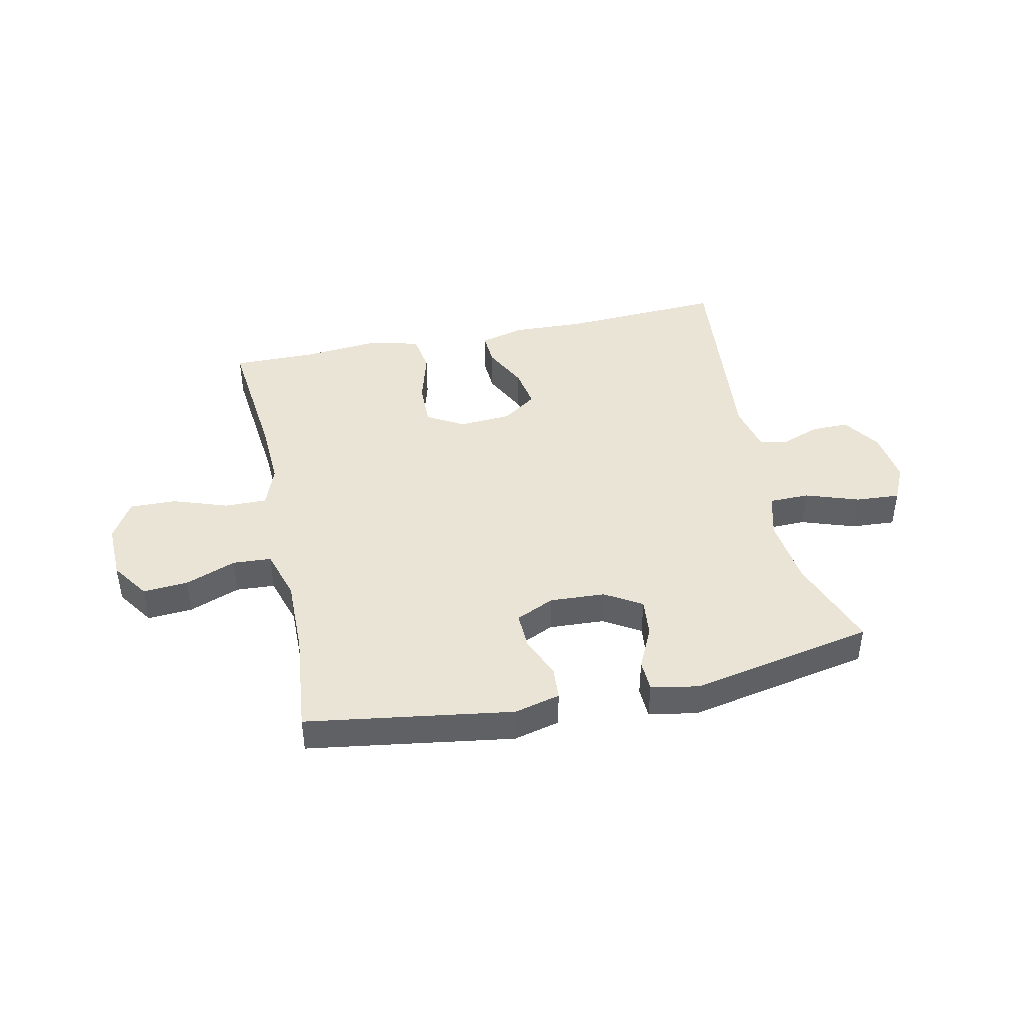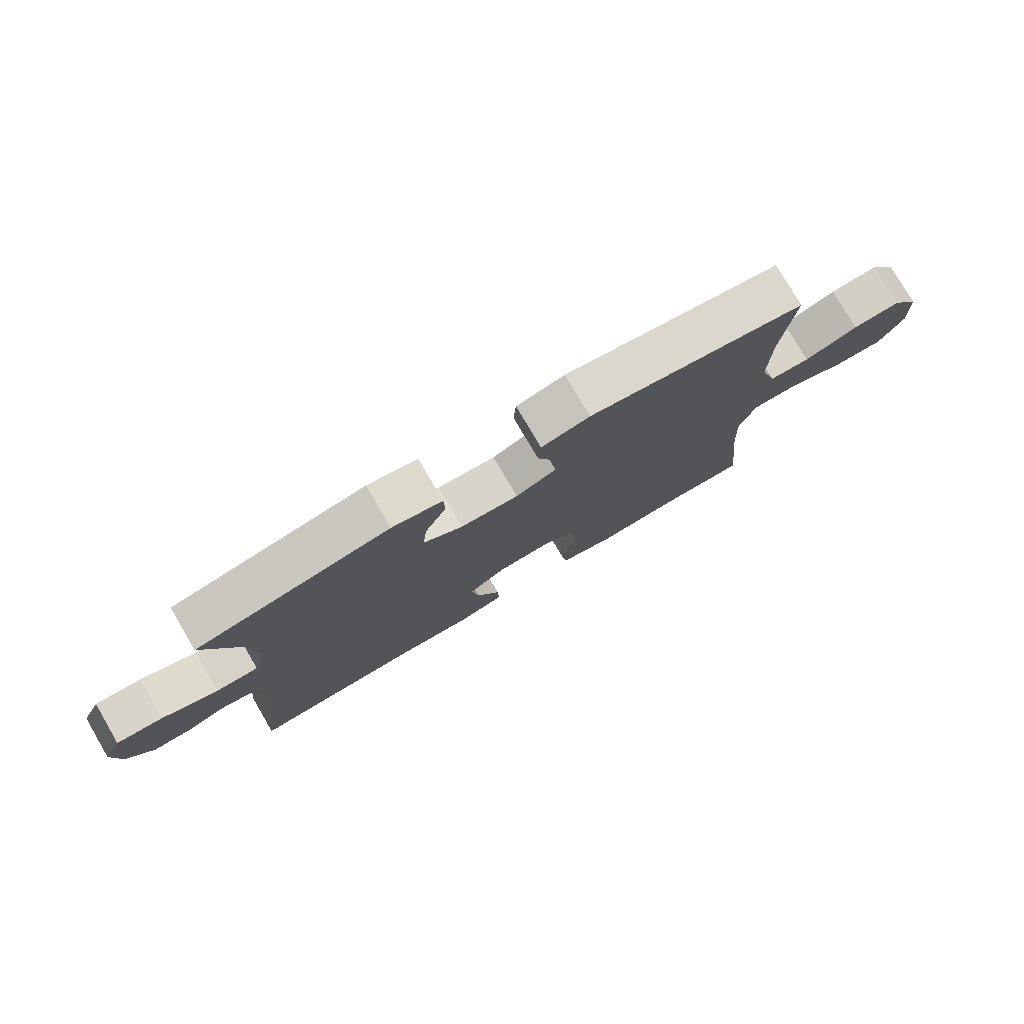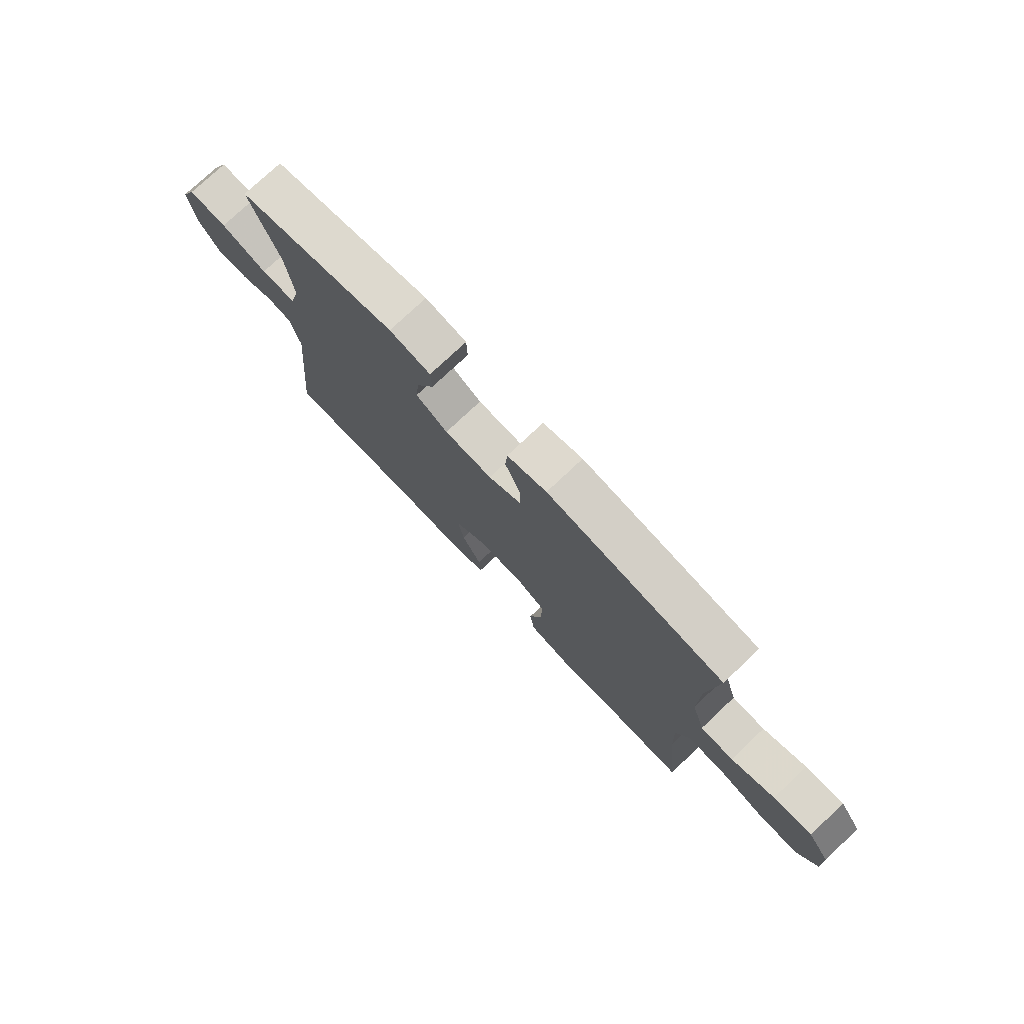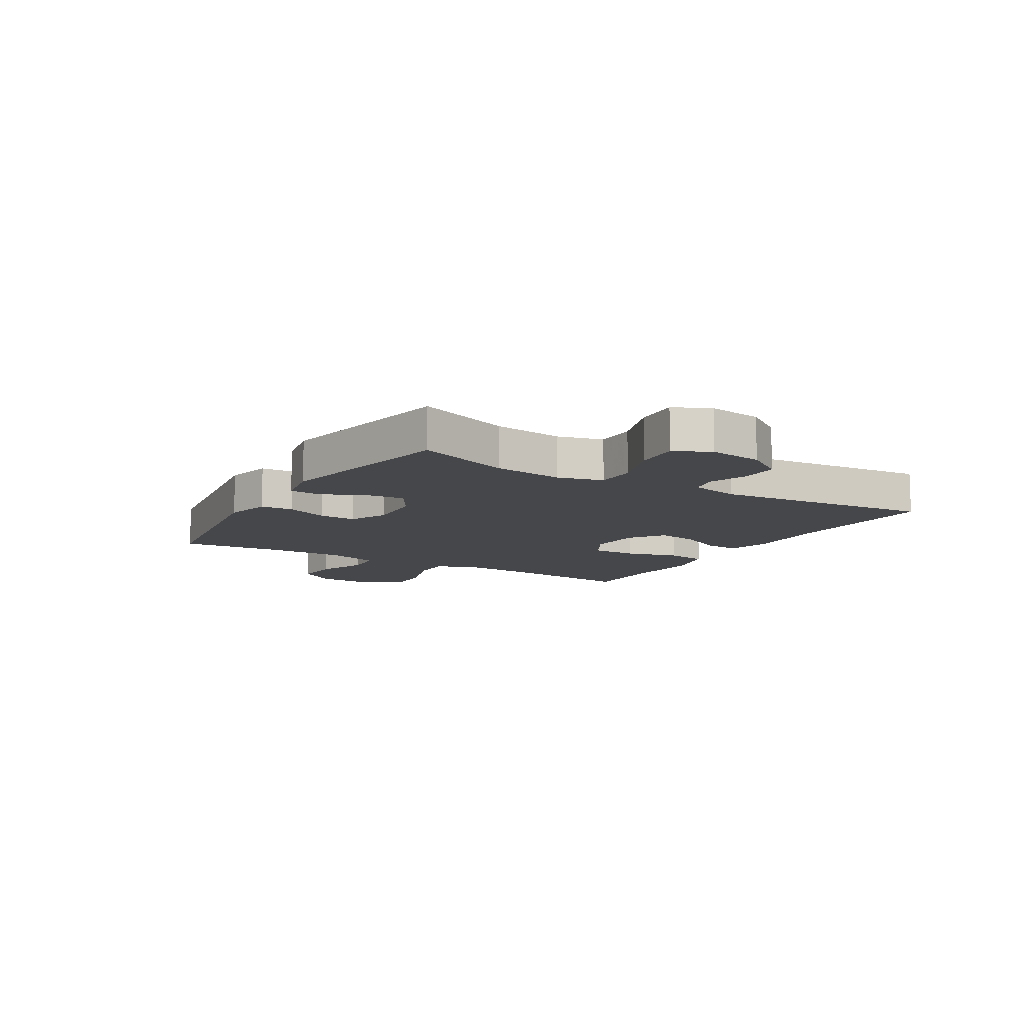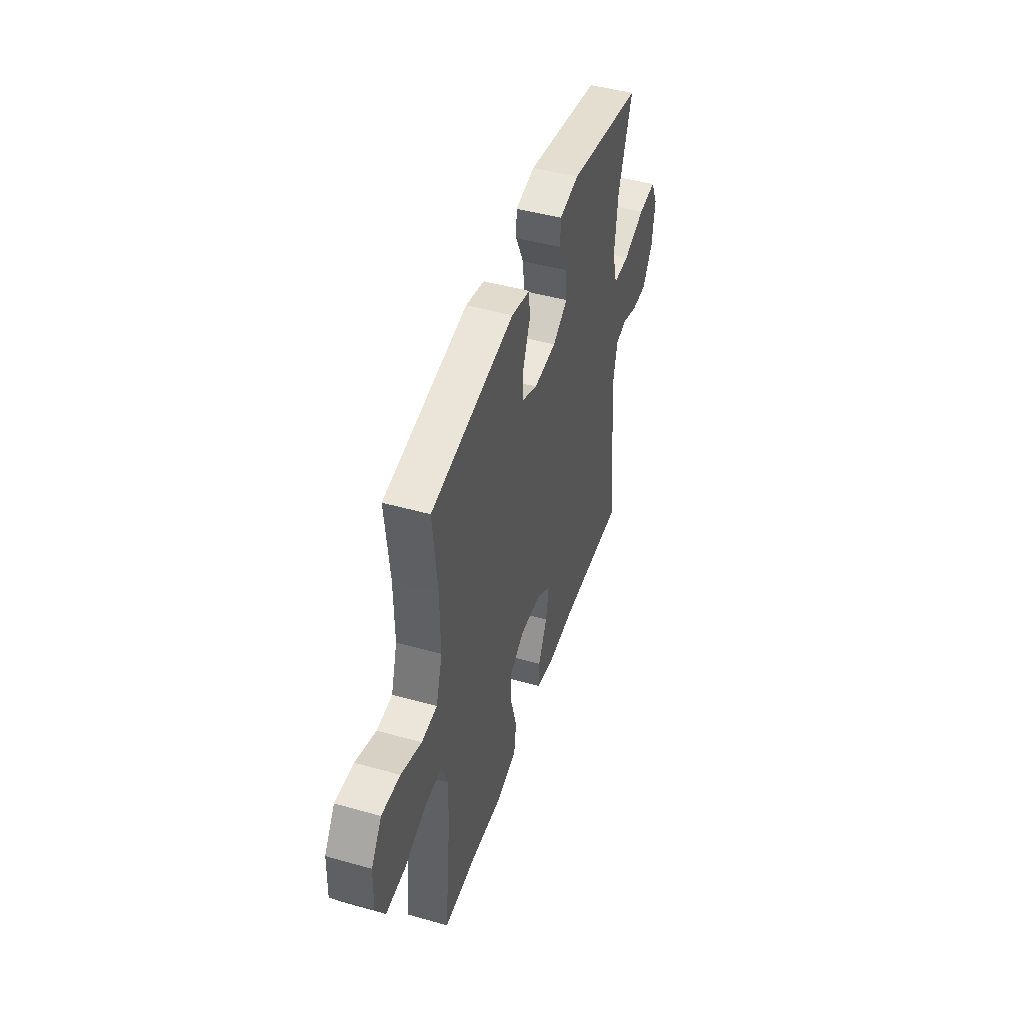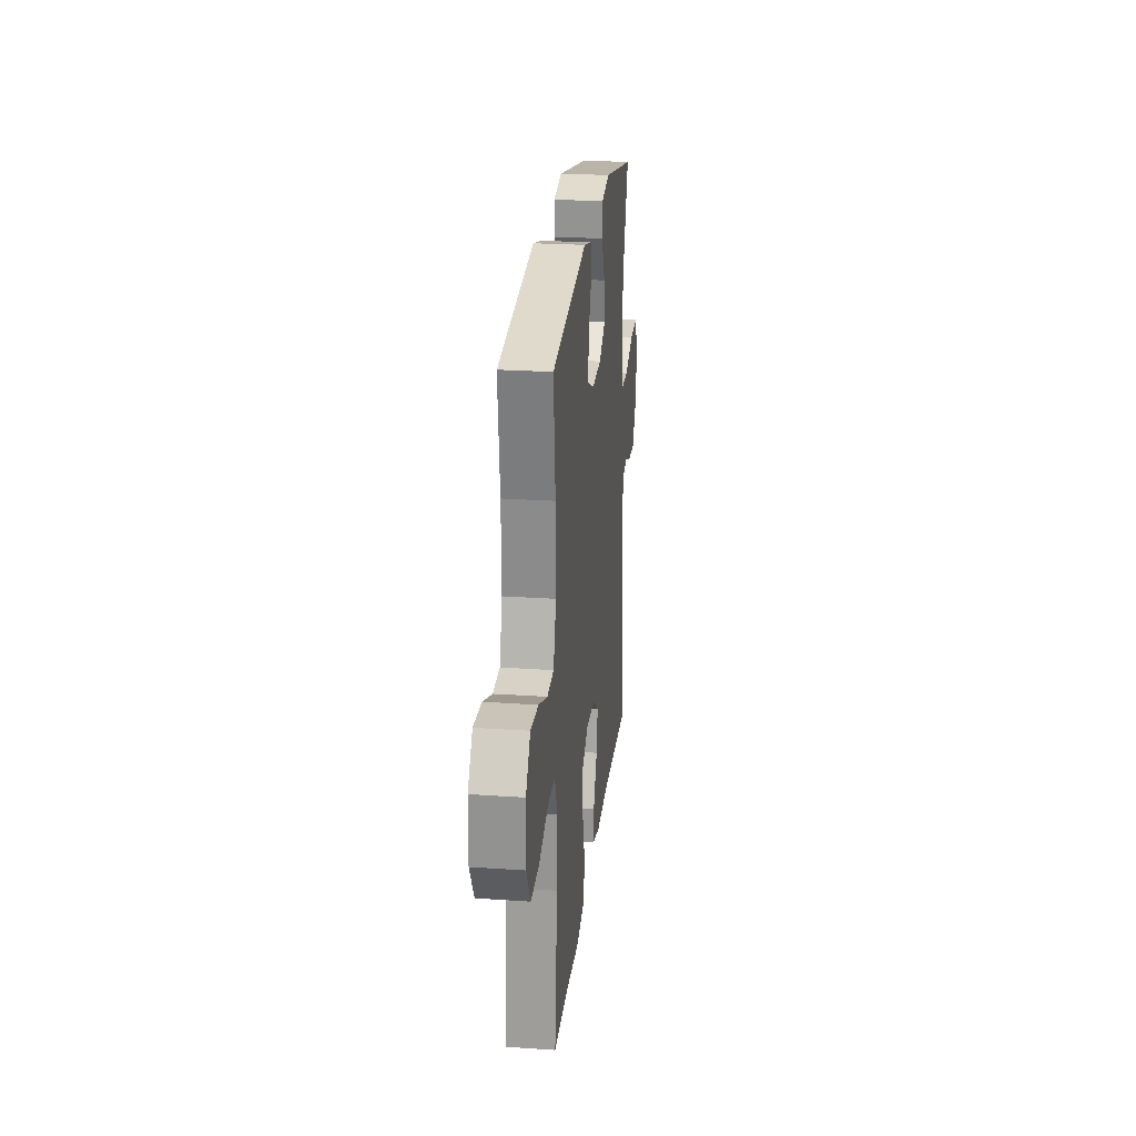
<metadata>
{"format":"obj","ext":"obj","renderer":"f3d","projection":"perspective","resolution":1024,"background":"white","views":[{"elev":42.7,"azim":-12.1,"up":"+Y"},{"elev":77.8,"azim":149.7,"up":"+Z"},{"elev":76.1,"azim":-133.4,"up":"+Z"},{"elev":-10.7,"azim":59.1,"up":"+Y"},{"elev":46.5,"azim":-72.2,"up":"+Z"},{"elev":24.3,"azim":-83.5,"up":"+Z"}]}
</metadata>
<code>
v 0.5 0.07 -0.5
v 0.215 0.07 -0.485
v 0.091 0.07 -0.49
v 0.013 0.07 -0.469
v 0.016 0.07 -0.41
v 0.055 0.07 -0.331
v 0.067 0.07 -0.259
v 0.007 0.07 -0.216
v -0.085 0.07 -0.21
v -0.149 0.07 -0.247
v -0.147 0.07 -0.326
v -0.121 0.07 -0.419
v -0.131 0.07 -0.489
v -0.221 0.07 -0.511
v -0.355 0.07 -0.499
v -0.5 0.07 -0.5
v -0.475 0.07 -0.256
v -0.47 0.07 -0.14
v -0.497 0.07 -0.067
v -0.571 0.07 -0.068
v -0.666 0.07 -0.101
v -0.748 0.07 -0.103
v -0.788 0.07 -0.034
v -0.785 0.07 0.065
v -0.74 0.07 0.131
v -0.661 0.07 0.125
v -0.573 0.07 0.091
v -0.506 0.07 0.095
v -0.479 0.07 0.184
v -0.481 0.07 0.321
v -0.5 0.07 0.5
v -0.142 0.07 0.554
v -0.062 0.07 0.534
v -0.058 0.07 0.477
v -0.088 0.07 0.403
v -0.09 0.07 0.339
v -0.023 0.07 0.308
v 0.073 0.07 0.313
v 0.137 0.07 0.352
v 0.13 0.07 0.419
v 0.095 0.07 0.493
v 0.097 0.07 0.548
v 0.18 0.07 0.564
v 0.5 0.07 0.5
v 0.441 0.07 0.336
v 0.427 0.07 0.215
v 0.448 0.07 0.137
v 0.518 0.07 0.136
v 0.611 0.07 0.168
v 0.688 0.07 0.173
v 0.718 0.07 0.11
v 0.706 0.07 0.017
v 0.662 0.07 -0.049
v 0.597 0.07 -0.048
v 0.53 0.07 -0.023
v 0.481 0.07 -0.033
v 0.462 0.07 -0.119
v 0.5 0 -0.5
v 0.215 0 -0.485
v 0.091 0 -0.49
v 0.013 0 -0.469
v 0.016 0 -0.41
v 0.055 0 -0.331
v 0.067 0 -0.259
v 0.007 0 -0.216
v -0.085 0 -0.21
v -0.149 0 -0.247
v -0.147 0 -0.326
v -0.121 0 -0.419
v -0.131 0 -0.489
v -0.221 0 -0.511
v -0.355 0 -0.499
v -0.5 0 -0.5
v -0.475 0 -0.256
v -0.47 0 -0.14
v -0.497 0 -0.067
v -0.571 0 -0.068
v -0.666 0 -0.101
v -0.748 0 -0.103
v -0.788 0 -0.034
v -0.785 0 0.065
v -0.74 0 0.131
v -0.661 0 0.125
v -0.573 0 0.091
v -0.506 0 0.095
v -0.479 0 0.184
v -0.481 0 0.321
v -0.5 0 0.5
v -0.142 0 0.554
v -0.062 0 0.534
v -0.058 0 0.477
v -0.088 0 0.403
v -0.09 0 0.339
v -0.023 0 0.308
v 0.073 0 0.313
v 0.137 0 0.352
v 0.13 0 0.419
v 0.095 0 0.493
v 0.097 0 0.548
v 0.18 0 0.564
v 0.5 0 0.5
v 0.441 0 0.336
v 0.427 0 0.215
v 0.448 0 0.137
v 0.518 0 0.136
v 0.611 0 0.168
v 0.688 0 0.173
v 0.718 0 0.11
v 0.706 0 0.017
v 0.662 0 -0.049
v 0.597 0 -0.048
v 0.53 0 -0.023
v 0.481 0 -0.033
v 0.462 0 -0.119
f 52 53 54 55
f 52 55 56
f 51 52 56
f 48 49 50 51
f 47 48 51 56
f 46 47 56 57
f 42 43 44 45
f 40 41 42 45
f 39 40 45 46
f 38 39 46 57
f 32 33 34 35
f 30 31 32 35
f 29 30 35 36
f 28 29 36 37
f 24 25 26 27
f 24 27 28
f 23 24 28
f 20 21 22 23
f 19 20 23 28
f 18 19 28 37
f 15 16 17
f 11 12 13 14
f 10 11 14 15
f 3 4 5 6
f 2 3 6 7
f 1 2 7
f 57 1 7 8
f 10 15 17 18
f 9 10 18 37
f 37 38 57
f 8 9 37 57
f 112 111 110 109
f 113 112 109
f 113 109 108
f 108 107 106 105
f 113 108 105 104
f 114 113 104 103
f 102 101 100 99
f 102 99 98 97
f 103 102 97 96
f 114 103 96 95
f 92 91 90 89
f 92 89 88 87
f 93 92 87 86
f 94 93 86 85
f 84 83 82 81
f 85 84 81
f 85 81 80
f 80 79 78 77
f 85 80 77 76
f 94 85 76 75
f 74 73 72
f 71 70 69 68
f 72 71 68 67
f 63 62 61 60
f 64 63 60 59
f 64 59 58
f 65 64 58 114
f 75 74 72 67
f 94 75 67 66
f 114 95 94
f 114 94 66 65
f 1 58 59 2
f 2 59 60 3
f 3 60 61 4
f 4 61 62 5
f 5 62 63 6
f 6 63 64 7
f 7 64 65 8
f 8 65 66 9
f 9 66 67 10
f 10 67 68 11
f 11 68 69 12
f 12 69 70 13
f 13 70 71 14
f 14 71 72 15
f 15 72 73 16
f 16 73 74 17
f 17 74 75 18
f 18 75 76 19
f 19 76 77 20
f 20 77 78 21
f 21 78 79 22
f 22 79 80 23
f 23 80 81 24
f 24 81 82 25
f 25 82 83 26
f 26 83 84 27
f 27 84 85 28
f 28 85 86 29
f 29 86 87 30
f 30 87 88 31
f 31 88 89 32
f 32 89 90 33
f 33 90 91 34
f 34 91 92 35
f 35 92 93 36
f 36 93 94 37
f 37 94 95 38
f 38 95 96 39
f 39 96 97 40
f 40 97 98 41
f 41 98 99 42
f 42 99 100 43
f 43 100 101 44
f 44 101 102 45
f 45 102 103 46
f 46 103 104 47
f 47 104 105 48
f 48 105 106 49
f 49 106 107 50
f 50 107 108 51
f 51 108 109 52
f 52 109 110 53
f 53 110 111 54
f 54 111 112 55
f 55 112 113 56
f 56 113 114 57
f 57 114 58 1

</code>
